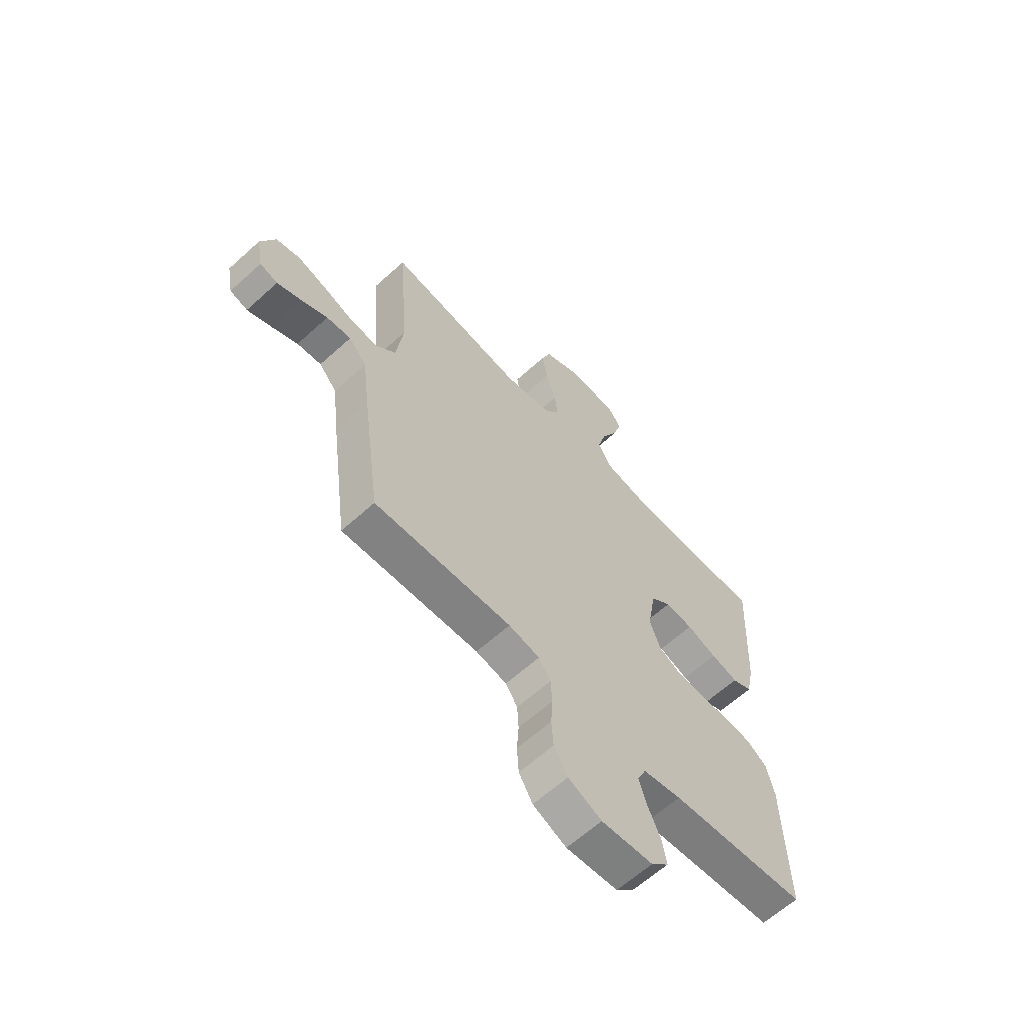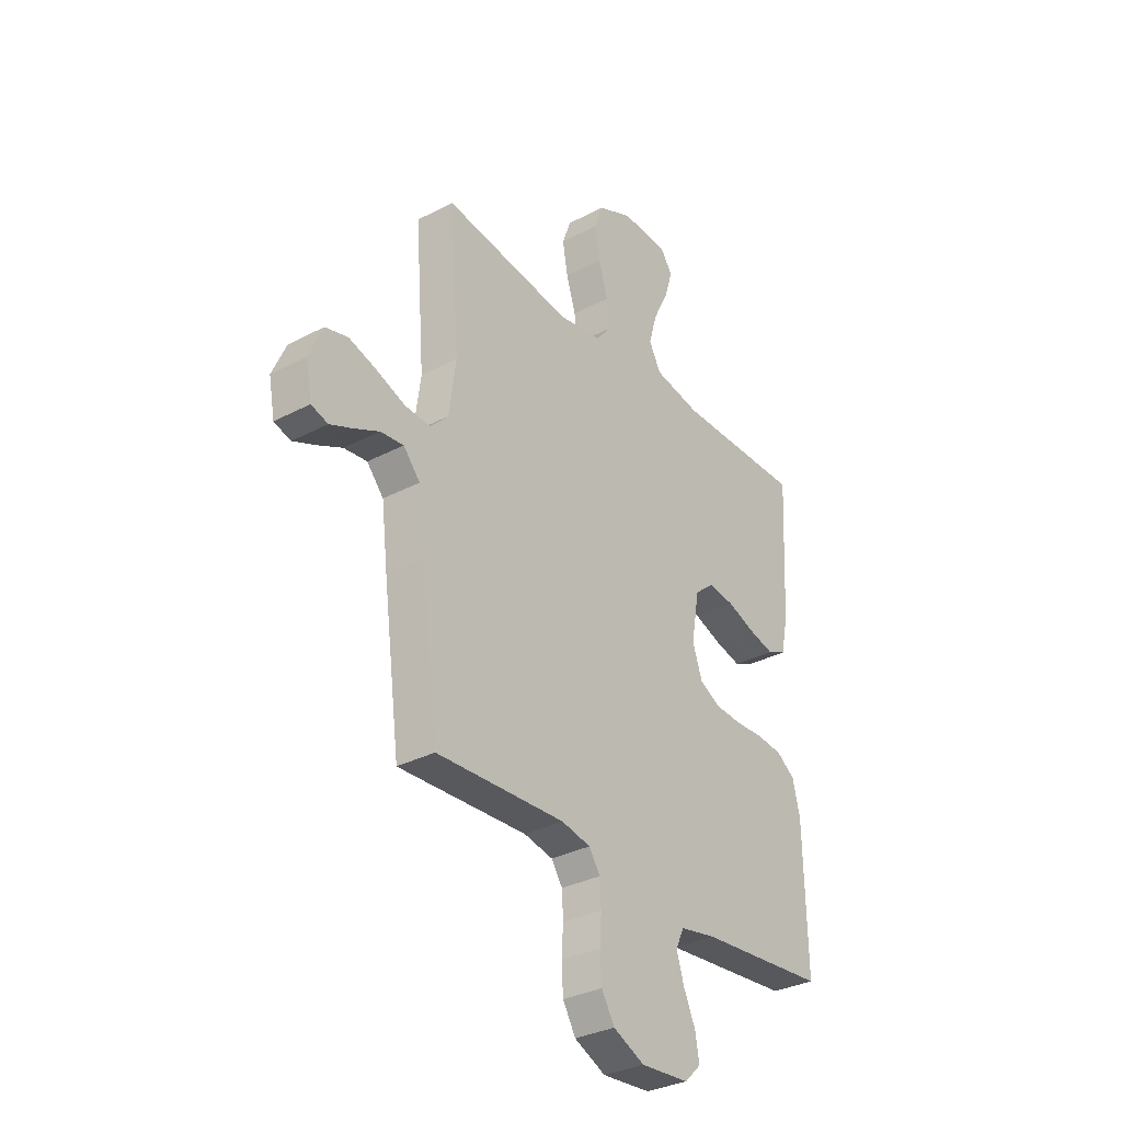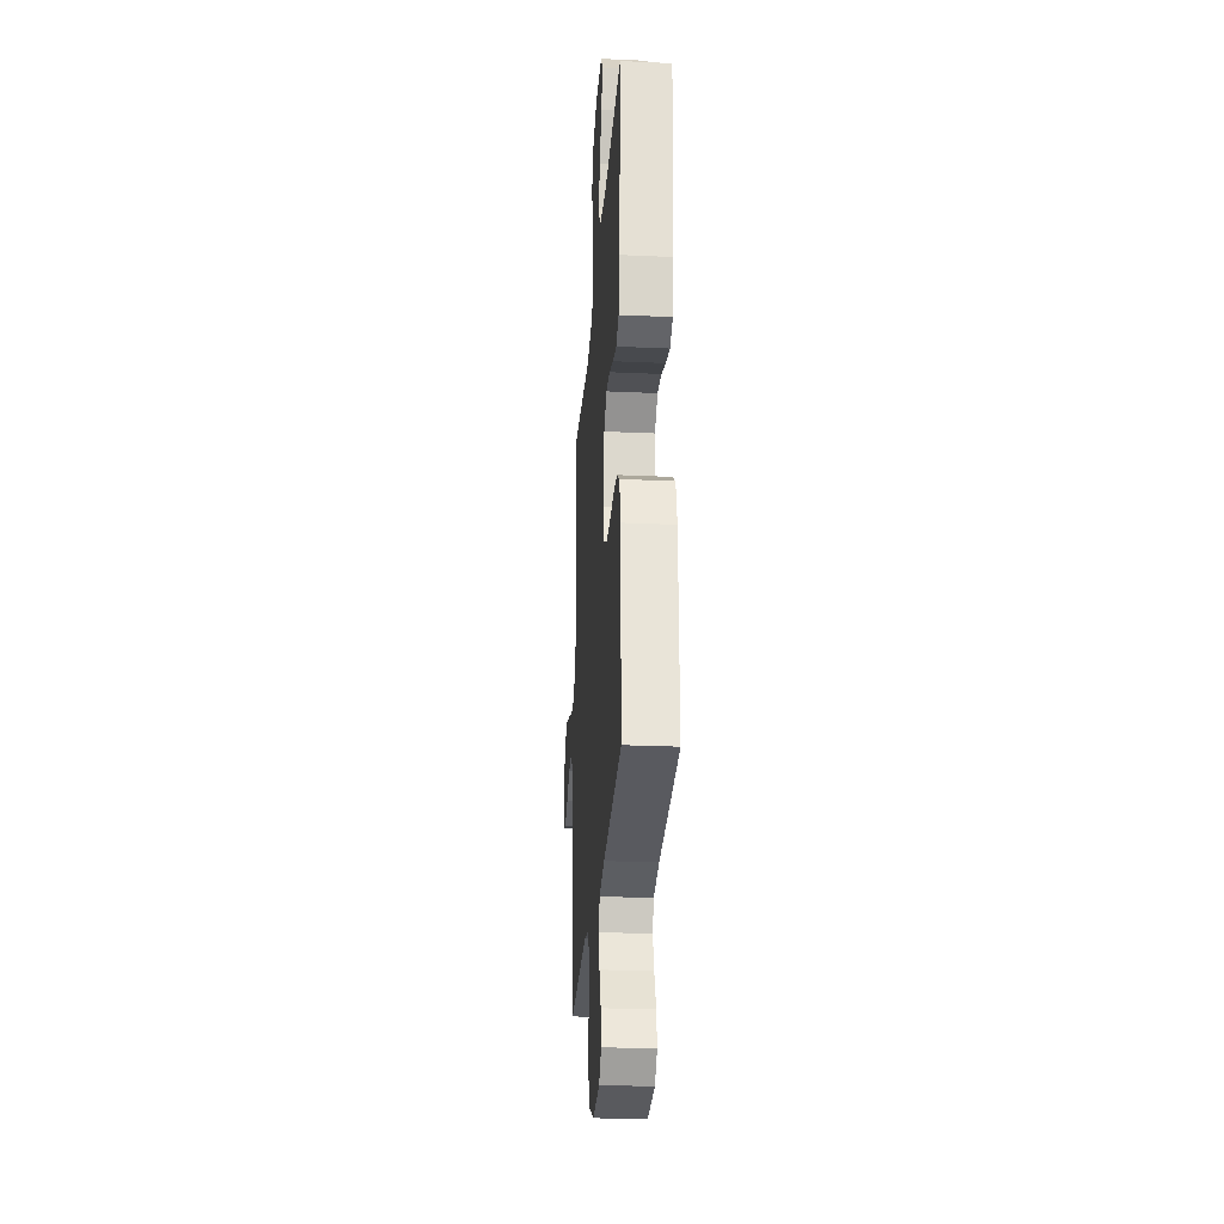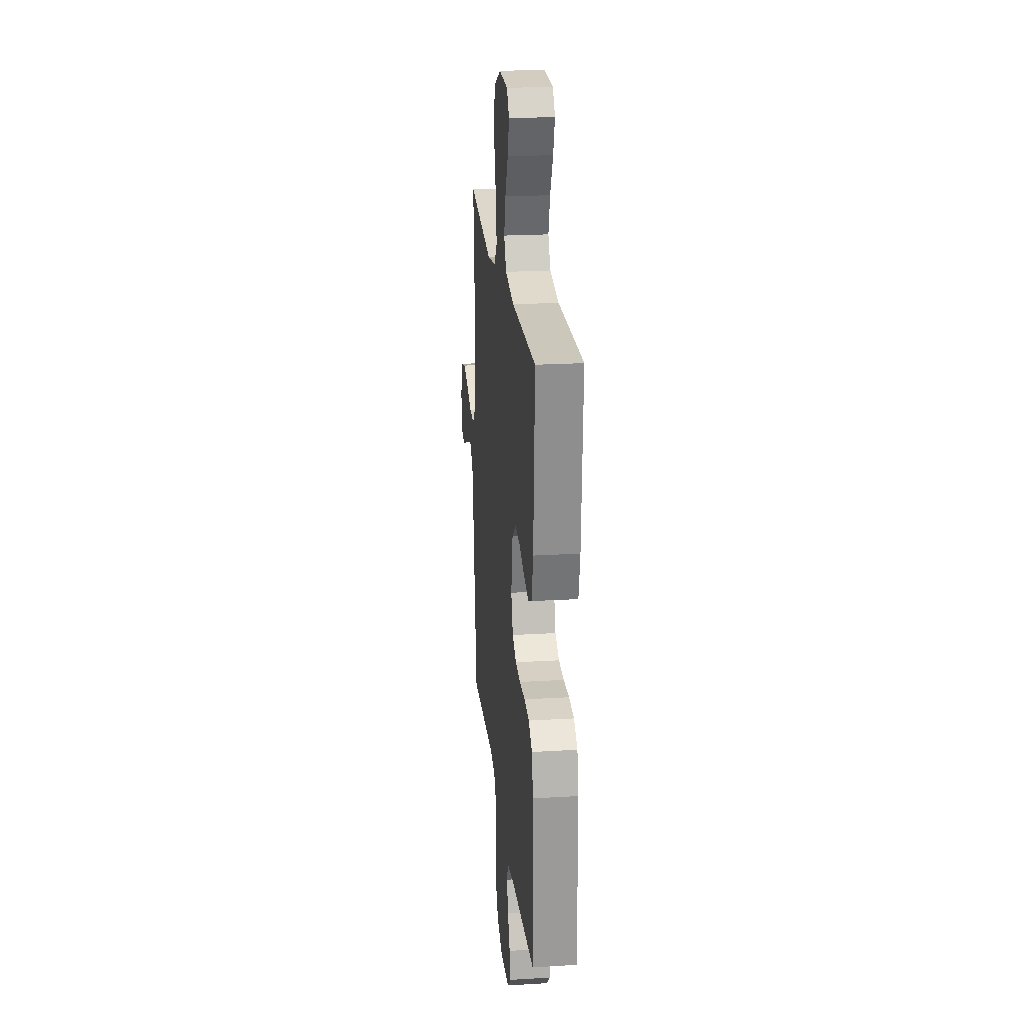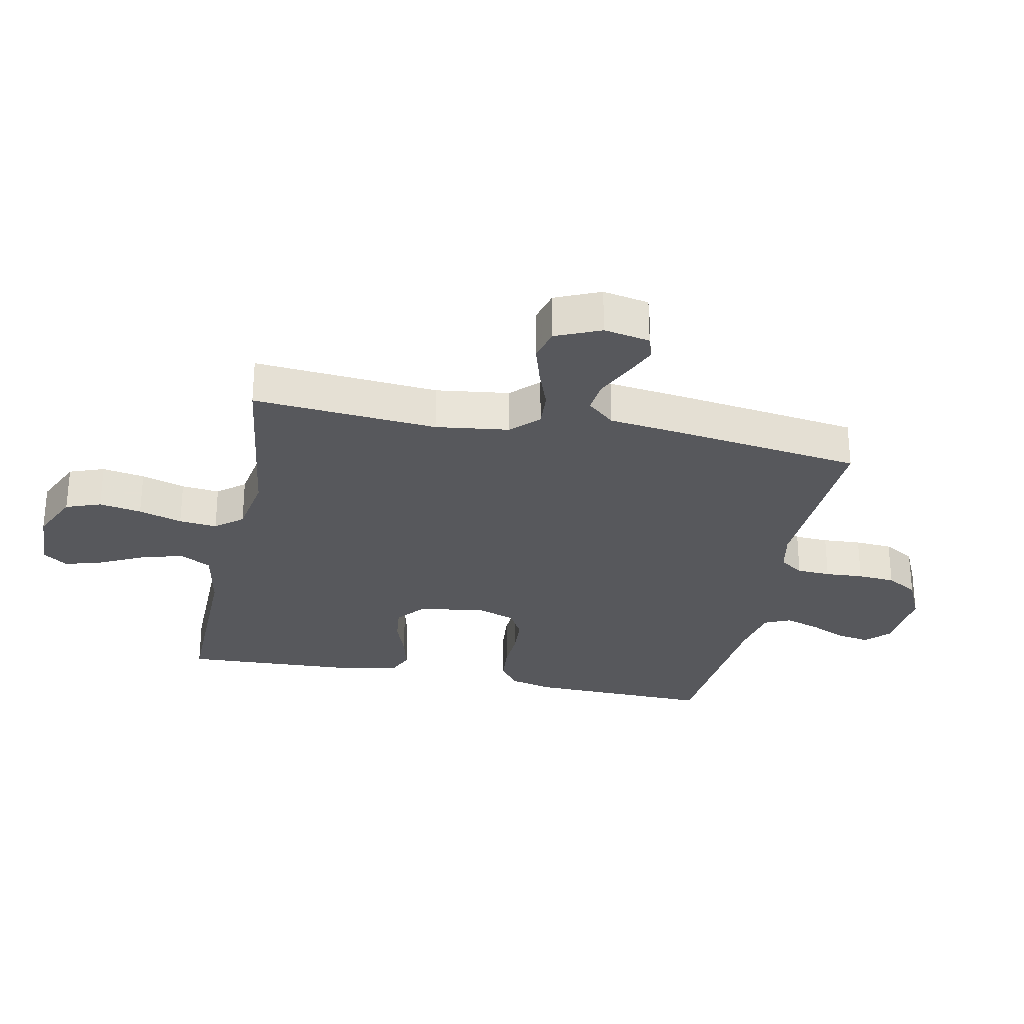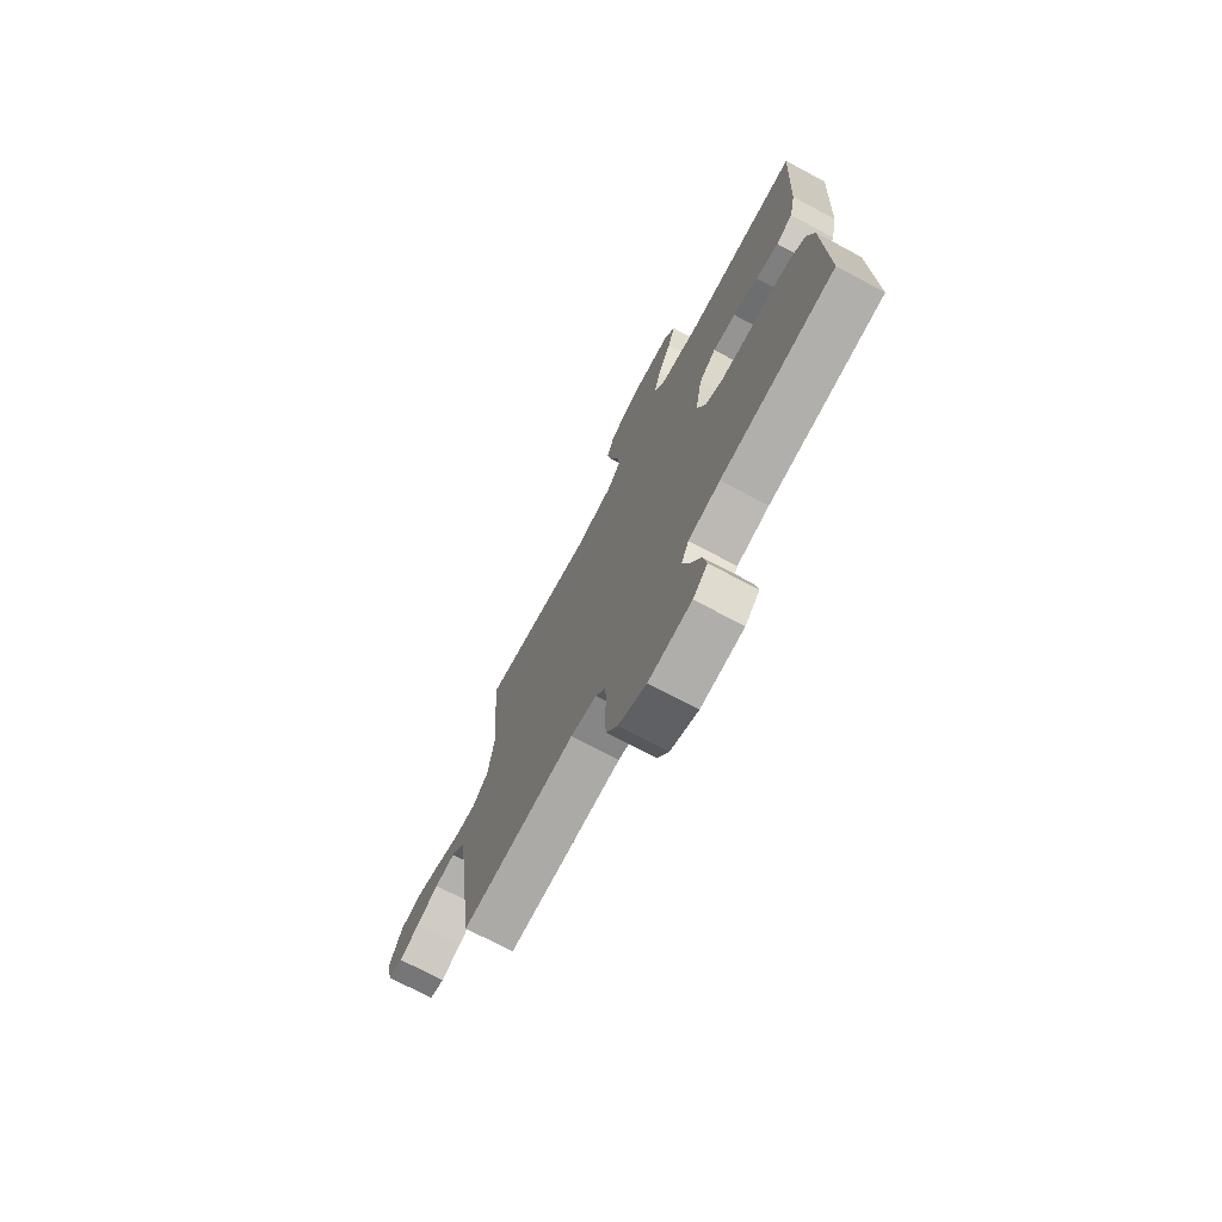
<metadata>
{"format":"obj","ext":"obj","renderer":"f3d","projection":"perspective","resolution":1024,"background":"white","views":[{"elev":-62.7,"azim":132.6,"up":"+Z"},{"elev":-32.5,"azim":126.3,"up":"+Z"},{"elev":-26.8,"azim":-94.0,"up":"+Z"},{"elev":22.3,"azim":-95.9,"up":"+Z"},{"elev":-28.5,"azim":78.3,"up":"+Y"},{"elev":-73.3,"azim":-118.0,"up":"+Z"}]}
</metadata>
<code>
v -0.5 0.07 0.5
v -0.2 0.07 0.497
v -0.092 0.07 0.517
v -0.064 0.07 0.568
v -0.083 0.07 0.636
v -0.119 0.07 0.708
v -0.138 0.07 0.771
v -0.109 0.07 0.811
v 0 0.07 0.815
v 0.081 0.07 0.778
v 0.102 0.07 0.721
v 0.09 0.07 0.652
v 0.068 0.07 0.581
v 0.062 0.07 0.519
v 0.098 0.07 0.475
v 0.2 0.07 0.458
v 0.5 0.07 0.5
v 0.477 0.07 0.2
v 0.493 0.07 0.081
v 0.536 0.07 0.038
v 0.595 0.07 0.042
v 0.662 0.07 0.067
v 0.727 0.07 0.087
v 0.78 0.07 0.073
v 0.812 0.07 0
v 0.798 0.07 -0.075
v 0.759 0.07 -0.087
v 0.706 0.07 -0.064
v 0.648 0.07 -0.036
v 0.594 0.07 -0.03
v 0.555 0.07 -0.075
v 0.54 0.07 -0.2
v 0.5 0.07 -0.5
v 0.2 0.07 -0.486
v 0.132 0.07 -0.5
v 0.106 0.07 -0.539
v 0.103 0.07 -0.594
v 0.107 0.07 -0.656
v 0.103 0.07 -0.717
v 0.073 0.07 -0.768
v 0 0.07 -0.802
v -0.113 0.07 -0.793
v -0.151 0.07 -0.756
v -0.142 0.07 -0.702
v -0.115 0.07 -0.642
v -0.097 0.07 -0.585
v -0.116 0.07 -0.543
v -0.2 0.07 -0.527
v -0.5 0.07 -0.5
v -0.494 0.07 -0.2
v -0.477 0.07 -0.129
v -0.433 0.07 -0.098
v -0.373 0.07 -0.092
v -0.306 0.07 -0.095
v -0.243 0.07 -0.091
v -0.195 0.07 -0.065
v -0.172 0.07 0
v -0.191 0.07 0.108
v -0.236 0.07 0.145
v -0.297 0.07 0.138
v -0.363 0.07 0.114
v -0.423 0.07 0.099
v -0.467 0.07 0.119
v -0.484 0.07 0.2
v -0.5 0 0.5
v -0.2 0 0.497
v -0.092 0 0.517
v -0.064 0 0.568
v -0.083 0 0.636
v -0.119 0 0.708
v -0.138 0 0.771
v -0.109 0 0.811
v 0 0 0.815
v 0.081 0 0.778
v 0.102 0 0.721
v 0.09 0 0.652
v 0.068 0 0.581
v 0.062 0 0.519
v 0.098 0 0.475
v 0.2 0 0.458
v 0.5 0 0.5
v 0.477 0 0.2
v 0.493 0 0.081
v 0.536 0 0.038
v 0.595 0 0.042
v 0.662 0 0.067
v 0.727 0 0.087
v 0.78 0 0.073
v 0.812 0 0
v 0.798 0 -0.075
v 0.759 0 -0.087
v 0.706 0 -0.064
v 0.648 0 -0.036
v 0.594 0 -0.03
v 0.555 0 -0.075
v 0.54 0 -0.2
v 0.5 0 -0.5
v 0.2 0 -0.486
v 0.132 0 -0.5
v 0.106 0 -0.539
v 0.103 0 -0.594
v 0.107 0 -0.656
v 0.103 0 -0.717
v 0.073 0 -0.768
v 0 0 -0.802
v -0.113 0 -0.793
v -0.151 0 -0.756
v -0.142 0 -0.702
v -0.115 0 -0.642
v -0.097 0 -0.585
v -0.116 0 -0.543
v -0.2 0 -0.527
v -0.5 0 -0.5
v -0.494 0 -0.2
v -0.477 0 -0.129
v -0.433 0 -0.098
v -0.373 0 -0.092
v -0.306 0 -0.095
v -0.243 0 -0.091
v -0.195 0 -0.065
v -0.172 0 0
v -0.191 0 0.108
v -0.236 0 0.145
v -0.297 0 0.138
v -0.363 0 0.114
v -0.423 0 0.099
v -0.467 0 0.119
v -0.484 0 0.2
f 63 64 1 2
f 60 61 62 63
f 59 60 63 2
f 58 59 2 3
f 57 58 3 4
f 51 52 53 54
f 51 54 55
f 48 49 50 51
f 47 48 51 55
f 46 47 55 56
f 42 43 44 45
f 42 45 46
f 41 42 46
f 37 38 39 40
f 36 37 40 41
f 31 32 33 34
f 31 34 35
f 30 31 35
f 26 27 28 29
f 24 25 26 29
f 24 29 30
f 21 22 23 24
f 21 24 30
f 20 21 30 35
f 16 17 18
f 15 16 18 19
f 10 11 12 13
f 10 13 14
f 9 10 14
f 8 9 14
f 5 6 7 8
f 4 5 8 14
f 57 4 14 15
f 36 41 46 56
f 35 36 56 57
f 20 35 57
f 15 19 20 57
f 66 65 128 127
f 127 126 125 124
f 66 127 124 123
f 67 66 123 122
f 68 67 122 121
f 118 117 116 115
f 119 118 115
f 115 114 113 112
f 119 115 112 111
f 120 119 111 110
f 109 108 107 106
f 110 109 106
f 110 106 105
f 104 103 102 101
f 105 104 101 100
f 98 97 96 95
f 99 98 95
f 99 95 94
f 93 92 91 90
f 93 90 89 88
f 94 93 88
f 88 87 86 85
f 94 88 85
f 99 94 85 84
f 82 81 80
f 83 82 80 79
f 77 76 75 74
f 78 77 74
f 78 74 73
f 78 73 72
f 72 71 70 69
f 78 72 69 68
f 79 78 68 121
f 120 110 105 100
f 121 120 100 99
f 121 99 84
f 121 84 83 79
f 1 65 66 2
f 2 66 67 3
f 3 67 68 4
f 4 68 69 5
f 5 69 70 6
f 6 70 71 7
f 7 71 72 8
f 8 72 73 9
f 9 73 74 10
f 10 74 75 11
f 11 75 76 12
f 12 76 77 13
f 13 77 78 14
f 14 78 79 15
f 15 79 80 16
f 16 80 81 17
f 17 81 82 18
f 18 82 83 19
f 19 83 84 20
f 20 84 85 21
f 21 85 86 22
f 22 86 87 23
f 23 87 88 24
f 24 88 89 25
f 25 89 90 26
f 26 90 91 27
f 27 91 92 28
f 28 92 93 29
f 29 93 94 30
f 30 94 95 31
f 31 95 96 32
f 32 96 97 33
f 33 97 98 34
f 34 98 99 35
f 35 99 100 36
f 36 100 101 37
f 37 101 102 38
f 38 102 103 39
f 39 103 104 40
f 40 104 105 41
f 41 105 106 42
f 42 106 107 43
f 43 107 108 44
f 44 108 109 45
f 45 109 110 46
f 46 110 111 47
f 47 111 112 48
f 48 112 113 49
f 49 113 114 50
f 50 114 115 51
f 51 115 116 52
f 52 116 117 53
f 53 117 118 54
f 54 118 119 55
f 55 119 120 56
f 56 120 121 57
f 57 121 122 58
f 58 122 123 59
f 59 123 124 60
f 60 124 125 61
f 61 125 126 62
f 62 126 127 63
f 63 127 128 64
f 64 128 65 1

</code>
